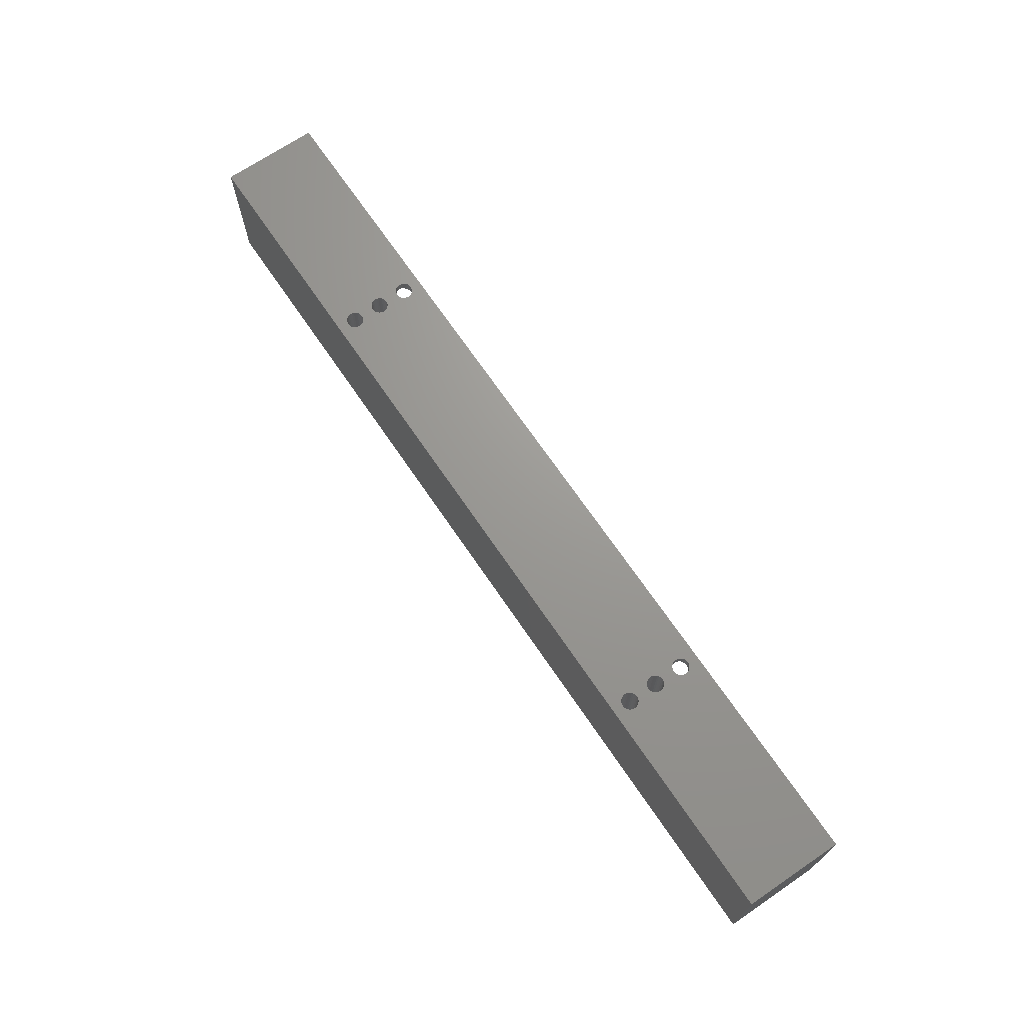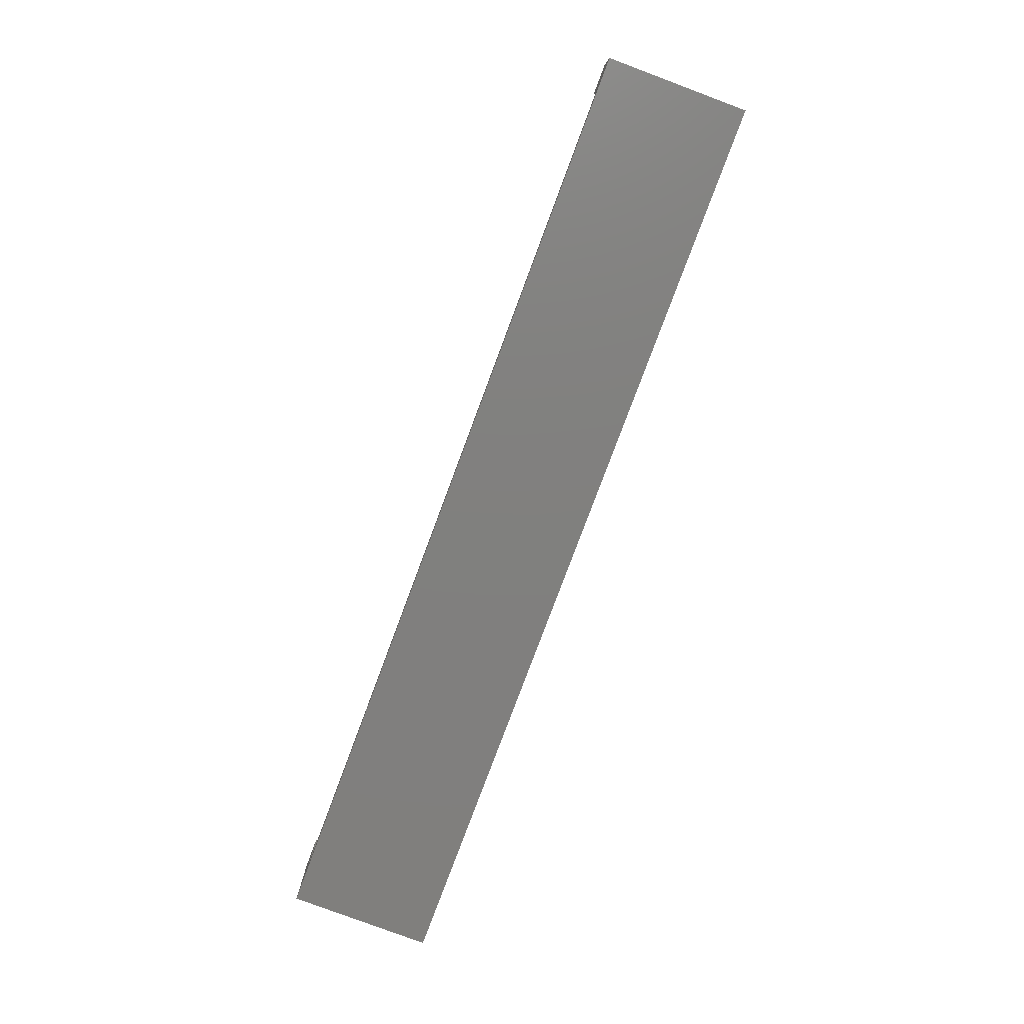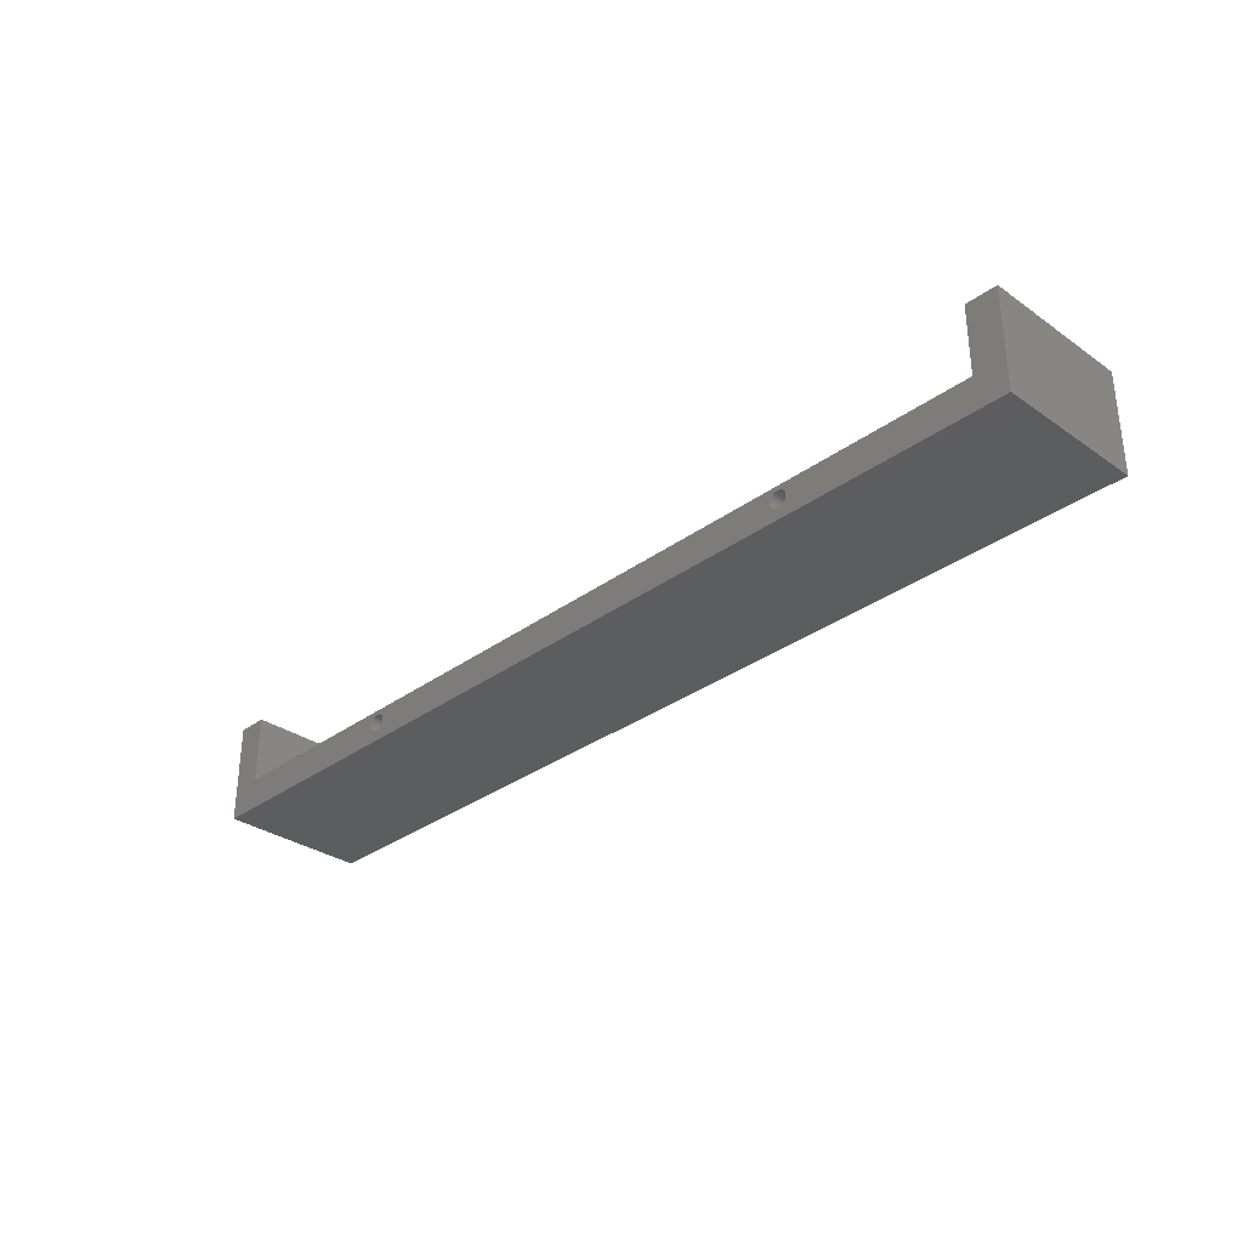
<metadata>
{"format":"stl","ext":"stl","renderer":"f3d","projection":"perspective","resolution":1024,"background":"white","views":[{"elev":69.6,"azim":55.8,"up":"+Z"},{"elev":-80.0,"azim":-110.5,"up":"+Y"},{"elev":-32.0,"azim":-134.3,"up":"+Y"}]}
</metadata>
<code>
# stl→obj: 380 verts, 780 faces
v 152 36 105
v 152 49 86
v 152 49 105
v 152 36 86
v 148 49 103
v 29 49 105
v 148 49 86
v 33 49 103
v 29 49 86
v 33 49 86
v 29 36 86
v 29 36 105
v 148 40.15 86
v 123.9 37.85 86
v 124.1 38.27 86
v 124.1 38.5 86
v 124 38.05 86
v 123.7 37.68 86
v 123.5 37.55 86
v 123.3 37.45 86
v 123.1 37.41 86
v 122.9 37.41 86
v 121.9 38.27 86
v 59.1 38.5 86
v 121.9 38.5 86
v 59.08 38.27 86
v 122 38.05 86
v 59 38.05 86
v 122.1 37.85 86
v 58.89 37.85 86
v 122.3 37.68 86
v 58.74 37.68 86
v 122.5 37.55 86
v 58.55 37.55 86
v 122.7 37.45 86
v 58.34 37.45 86
v 58.12 37.41 86
v 56.92 38.27 86
v 33 40.15 86
v 56.9 38.5 86
v 57 38.05 86
v 57.11 37.85 86
v 57.26 37.68 86
v 57.45 37.55 86
v 57.66 37.45 86
v 57.88 37.41 86
v 124.1 38.73 86
v 124 38.95 86
v 123.9 39.15 86
v 123.7 39.32 86
v 123.5 39.45 86
v 123.3 39.55 86
v 123.1 39.59 86
v 122.9 39.59 86
v 121.9 38.73 86
v 59.08 38.73 86
v 122 38.95 86
v 59 38.95 86
v 122.1 39.15 86
v 58.89 39.15 86
v 122.3 39.32 86
v 58.74 39.32 86
v 122.5 39.45 86
v 58.55 39.45 86
v 122.7 39.55 86
v 58.34 39.55 86
v 58.12 39.59 86
v 57.88 39.59 86
v 57.66 39.55 86
v 57.45 39.45 86
v 57.26 39.32 86
v 57.11 39.15 86
v 57 38.95 86
v 56.92 38.73 86
v 59.08 42.27 105
v 59.1 38.5 105
v 59.1 42.5 105
v 59.08 38.73 105
v 59 42.05 105
v 59 38.95 105
v 58.89 41.85 105
v 58.89 39.15 105
v 58.74 41.68 105
v 58.74 39.32 105
v 58.55 41.55 105
v 58.55 39.45 105
v 58.34 41.45 105
v 58.34 39.55 105
v 58.12 41.41 105
v 58.12 39.59 105
v 57.88 41.41 105
v 57.88 39.59 105
v 57.66 41.45 105
v 57.66 39.55 105
v 57.45 41.55 105
v 57.45 39.45 105
v 57.26 41.68 105
v 57.26 39.32 105
v 57.11 41.85 105
v 57.11 39.15 105
v 57 42.05 105
v 57 38.95 105
v 56.92 42.27 105
v 56.92 38.73 105
v 56.9 42.5 105
v 59.08 46.27 105
v 59.1 46.5 105
v 59.08 42.73 105
v 59 46.05 105
v 59 42.95 105
v 58.89 45.85 105
v 58.89 43.15 105
v 58.74 45.68 105
v 58.74 43.32 105
v 58.55 45.55 105
v 58.55 43.45 105
v 58.34 45.45 105
v 58.34 43.55 105
v 58.12 45.41 105
v 58.12 43.59 105
v 57.88 45.41 105
v 57.88 43.59 105
v 57.66 45.45 105
v 57.66 43.55 105
v 57.45 45.55 105
v 57.45 43.45 105
v 57.26 45.68 105
v 57.26 43.32 105
v 57.11 45.85 105
v 57.11 43.15 105
v 57 46.05 105
v 57 42.95 105
v 56.92 46.27 105
v 56.92 42.73 105
v 56.9 46.5 105
v 124.1 38.73 105
v 124.1 42.27 105
v 124.1 38.5 105
v 124 42.05 105
v 124 38.95 105
v 123.9 41.85 105
v 123.9 39.15 105
v 123.7 41.68 105
v 123.7 39.32 105
v 123.5 41.55 105
v 123.5 39.45 105
v 123.3 41.45 105
v 123.3 39.55 105
v 123.1 41.41 105
v 123.1 39.59 105
v 122.9 41.41 105
v 122.9 39.59 105
v 122.7 41.45 105
v 122.7 39.55 105
v 122.5 41.55 105
v 122.5 39.45 105
v 122.3 41.68 105
v 122.3 39.32 105
v 122.1 41.85 105
v 122.1 39.15 105
v 122 42.05 105
v 122 38.95 105
v 121.9 42.27 105
v 121.9 38.73 105
v 121.9 42.5 105
v 121.9 38.5 105
v 124.1 42.73 105
v 124.1 46.27 105
v 124.1 42.5 105
v 124 46.05 105
v 124 42.95 105
v 123.9 45.85 105
v 123.9 43.15 105
v 123.7 45.68 105
v 123.7 43.32 105
v 123.5 45.55 105
v 123.5 43.45 105
v 123.3 45.45 105
v 123.3 43.55 105
v 123.1 45.41 105
v 123.1 43.59 105
v 122.9 45.41 105
v 122.9 43.59 105
v 122.7 45.45 105
v 122.7 43.55 105
v 122.5 45.55 105
v 122.5 43.45 105
v 122.3 45.68 105
v 122.3 43.32 105
v 122.1 45.85 105
v 122.1 43.15 105
v 122 46.05 105
v 122 42.95 105
v 121.9 46.27 105
v 121.9 42.73 105
v 121.9 46.5 105
v 124.1 46.5 105
v 124.1 46.73 105
v 124 46.95 105
v 123.9 47.15 105
v 123.7 47.32 105
v 123.5 47.45 105
v 123.3 47.55 105
v 123.1 47.59 105
v 122.9 47.59 105
v 121.9 46.73 105
v 59.08 46.73 105
v 122 46.95 105
v 59 46.95 105
v 122.1 47.15 105
v 58.89 47.15 105
v 122.3 47.32 105
v 58.74 47.32 105
v 122.5 47.45 105
v 58.55 47.45 105
v 122.7 47.55 105
v 58.34 47.55 105
v 58.12 47.59 105
v 56.92 46.73 105
v 57 46.95 105
v 57.11 47.15 105
v 57.26 47.32 105
v 57.45 47.45 105
v 57.66 47.55 105
v 57.88 47.59 105
v 124.1 38.27 105
v 124 38.05 105
v 123.9 37.85 105
v 123.7 37.68 105
v 123.5 37.55 105
v 123.3 37.45 105
v 123.1 37.41 105
v 122.9 37.41 105
v 121.9 38.27 105
v 59.08 38.27 105
v 122 38.05 105
v 59 38.05 105
v 122.1 37.85 105
v 58.89 37.85 105
v 122.3 37.68 105
v 58.74 37.68 105
v 122.5 37.55 105
v 58.55 37.55 105
v 122.7 37.45 105
v 58.34 37.45 105
v 58.12 37.41 105
v 57.88 37.41 105
v 56.9 38.5 105
v 56.92 38.27 105
v 57 38.05 105
v 57.11 37.85 105
v 57.26 37.68 105
v 57.45 37.55 105
v 57.66 37.45 105
v 148 46 104
v 58.34 45.45 102.3
v 58.12 43.59 96.59
v 58.12 45.41 102.2
v 58.89 45.85 103.5
v 58.34 43.55 96.45
v 122 42.95 94.61
v 122 46 104
v 122.1 43.15 95.22
v 58.55 43.45 96.16
v 58.97 46 104
v 58.74 43.32 95.74
v 59 42.95 94.61
v 58.89 43.15 95.22
v 121.9 42.73 93.93
v 59.08 42.73 93.93
v 121.9 42.5 93.23
v 59.1 42.5 93.23
v 121.9 42.27 92.52
v 59.08 42.27 92.52
v 122 42.05 91.85
v 59 42.05 91.85
v 122.1 41.85 91.24
v 58.89 41.85 91.24
v 122.3 41.68 90.71
v 58.74 41.68 90.71
v 122.5 41.55 90.3
v 58.55 41.55 90.3
v 122.7 41.45 90.01
v 58.34 41.45 90.01
v 122.9 41.41 89.86
v 58.12 41.41 89.86
v 123.9 45.85 103.5
v 124 46 104
v 123.7 45.68 103
v 123.7 43.32 95.74
v 123.5 45.55 102.6
v 123.5 43.45 96.16
v 122.9 43.59 96.59
v 122.9 45.41 102.2
v 123.1 45.41 102.2
v 122.7 43.55 96.45
v 123.1 43.59 96.59
v 123.3 45.45 102.3
v 123.3 43.55 96.45
v 123.9 43.15 95.22
v 124 42.95 94.61
v 124.1 42.73 93.93
v 124.1 42.5 93.23
v 124.1 42.27 92.52
v 124 42.05 91.85
v 123.9 41.85 91.24
v 123.7 41.68 90.71
v 123.5 41.55 90.3
v 123.3 41.45 90.01
v 123.1 41.41 89.86
v 122.3 45.68 103
v 122.3 43.32 95.74
v 122.1 45.85 103.5
v 122.5 45.55 102.6
v 122.5 43.45 96.16
v 122.7 45.45 102.3
v 58.74 45.68 103
v 58.55 45.55 102.6
v 57.11 45.85 103.5
v 33 46 104
v 57.03 46 104
v 57.26 45.68 103
v 57.26 43.32 95.74
v 57.45 45.55 102.6
v 57.45 43.45 96.16
v 57.66 45.45 102.3
v 57.66 43.55 96.45
v 57.88 45.41 102.2
v 57.88 43.59 96.59
v 57.11 43.15 95.22
v 57 42.95 94.61
v 56.92 42.73 93.93
v 56.9 42.5 93.23
v 56.92 42.27 92.52
v 57 42.05 91.85
v 57.11 41.85 91.24
v 57.26 41.68 90.71
v 57.45 41.55 90.3
v 57.66 41.45 90.01
v 57.88 41.41 89.86
v 56.92 46.27 103.9
v 56.9 46.5 103.8
v 57 46.05 104
v 121.9 46.27 103.9
v 59.1 46.5 103.8
v 121.9 46.5 103.8
v 59.08 46.27 103.9
v 122 46.05 104
v 59 46.05 104
v 124.1 46.5 103.8
v 124.1 46.27 103.9
v 124 46.05 104
v 124.1 46.73 103.8
v 124 46.95 103.7
v 123.9 47.15 103.6
v 123.7 47.32 103.6
v 123.5 47.45 103.5
v 123.3 47.55 103.5
v 123.1 47.59 103.5
v 122.9 47.59 103.5
v 121.9 46.73 103.8
v 59.08 46.73 103.8
v 122 46.95 103.7
v 59 46.95 103.7
v 122.1 47.15 103.6
v 58.89 47.15 103.6
v 122.3 47.32 103.6
v 58.74 47.32 103.6
v 122.5 47.45 103.5
v 58.55 47.45 103.5
v 122.7 47.55 103.5
v 58.34 47.55 103.5
v 58.12 47.59 103.5
v 57.88 47.59 103.5
v 56.92 46.73 103.8
v 57 46.95 103.7
v 57.11 47.15 103.6
v 57.26 47.32 103.6
v 57.45 47.45 103.5
v 57.66 47.55 103.5
f 1 2 3
f 2 1 4
f 3 5 6
f 2 5 3
f 5 2 7
f 8 6 5
f 9 8 10
f 8 9 6
f 11 1 12
f 1 11 4
f 11 6 9
f 6 11 12
f 4 13 2
f 14 13 4
f 13 15 16
f 13 17 15
f 13 14 17
f 4 18 14
f 4 19 18
f 4 20 19
f 4 21 20
f 4 22 21
f 23 24 25
f 26 23 27
f 28 27 29
f 30 29 31
f 32 31 33
f 34 33 35
f 36 35 22
f 37 22 4
f 23 26 24
f 27 28 26
f 29 30 28
f 31 32 30
f 33 34 32
f 35 36 34
f 22 37 36
f 11 37 4
f 38 39 40
f 41 39 38
f 42 39 41
f 43 39 42
f 11 43 44
f 11 44 45
f 11 45 46
f 37 11 46
f 43 11 39
f 9 39 11
f 39 9 10
f 2 13 7
f 47 13 16
f 48 13 47
f 49 13 48
f 50 13 49
f 51 13 50
f 52 13 51
f 53 13 52
f 54 13 53
f 24 55 25
f 56 55 24
f 55 56 57
f 58 57 56
f 57 58 59
f 60 59 58
f 59 60 61
f 62 61 60
f 61 62 63
f 64 63 62
f 63 64 65
f 66 65 64
f 65 66 54
f 67 54 66
f 54 67 13
f 39 67 68
f 67 39 13
f 69 39 68
f 70 39 69
f 71 39 70
f 72 39 71
f 73 39 72
f 74 39 73
f 39 74 40
f 75 76 77
f 75 78 76
f 79 78 75
f 79 80 78
f 81 80 79
f 81 82 80
f 83 82 81
f 83 84 82
f 85 84 83
f 85 86 84
f 87 86 85
f 87 88 86
f 89 88 87
f 89 90 88
f 91 90 89
f 91 92 90
f 93 92 91
f 93 94 92
f 95 94 93
f 95 96 94
f 97 96 95
f 97 98 96
f 99 98 97
f 99 100 98
f 101 100 99
f 101 102 100
f 103 102 101
f 103 104 102
f 12 103 105
f 103 12 104
f 106 77 107
f 106 108 77
f 109 108 106
f 109 110 108
f 111 110 109
f 111 112 110
f 113 112 111
f 113 114 112
f 115 114 113
f 115 116 114
f 117 116 115
f 117 118 116
f 119 118 117
f 119 120 118
f 121 120 119
f 121 122 120
f 123 122 121
f 123 124 122
f 125 124 123
f 125 126 124
f 127 126 125
f 127 128 126
f 129 128 127
f 129 130 128
f 131 130 129
f 131 132 130
f 133 132 131
f 133 134 132
f 6 133 135
f 133 6 134
f 136 1 137
f 1 136 138
f 139 136 137
f 139 140 136
f 141 140 139
f 141 142 140
f 143 142 141
f 143 144 142
f 145 144 143
f 145 146 144
f 147 146 145
f 147 148 146
f 149 148 147
f 149 150 148
f 151 150 149
f 151 152 150
f 153 152 151
f 153 154 152
f 155 154 153
f 155 156 154
f 157 156 155
f 157 158 156
f 159 158 157
f 159 160 158
f 161 160 159
f 161 162 160
f 163 162 161
f 163 164 162
f 165 164 163
f 164 165 166
f 167 3 168
f 3 167 169
f 170 167 168
f 170 171 167
f 172 171 170
f 172 173 171
f 174 173 172
f 174 175 173
f 176 175 174
f 176 177 175
f 178 177 176
f 178 179 177
f 180 179 178
f 180 181 179
f 182 181 180
f 182 183 181
f 184 183 182
f 184 185 183
f 186 185 184
f 186 187 185
f 188 187 186
f 188 189 187
f 190 189 188
f 190 191 189
f 192 191 190
f 192 193 191
f 194 193 192
f 194 195 193
f 196 195 194
f 195 196 165
f 168 3 197
f 3 198 197
f 3 199 198
f 3 200 199
f 3 201 200
f 3 202 201
f 3 203 202
f 3 204 203
f 3 205 204
f 77 165 196
f 77 196 107
f 206 107 196
f 207 206 208
f 209 208 210
f 211 210 212
f 213 212 214
f 215 214 216
f 217 216 205
f 218 205 3
f 206 207 107
f 208 209 207
f 210 211 209
f 212 213 211
f 214 215 213
f 216 217 215
f 205 218 217
f 6 218 3
f 134 6 105
f 12 105 6
f 219 6 135
f 220 6 219
f 221 6 220
f 222 6 221
f 223 6 222
f 224 6 223
f 225 6 224
f 218 6 225
f 3 169 1
f 137 1 169
f 226 1 138
f 227 1 226
f 228 1 227
f 229 1 228
f 230 1 229
f 231 1 230
f 232 1 231
f 233 1 232
f 165 77 166
f 76 166 77
f 166 76 234
f 235 234 76
f 234 235 236
f 237 236 235
f 236 237 238
f 239 238 237
f 238 239 240
f 241 240 239
f 240 241 242
f 243 242 241
f 242 243 244
f 245 244 243
f 244 245 233
f 246 233 245
f 233 246 1
f 12 246 247
f 104 12 248
f 248 12 249
f 249 12 250
f 250 12 251
f 251 12 252
f 252 12 253
f 246 12 1
f 254 12 247
f 253 12 254
f 7 255 5
f 255 7 13
f 256 257 258
f 259 260 257
f 261 262 263
f 259 264 260
f 262 261 265
f 259 266 264
f 267 265 261
f 259 268 266
f 265 267 259
f 259 267 268
f 269 267 261
f 269 270 267
f 271 270 269
f 271 272 270
f 273 272 271
f 273 274 272
f 275 274 273
f 275 276 274
f 277 276 275
f 277 278 276
f 279 278 277
f 279 280 278
f 281 280 279
f 281 282 280
f 283 282 281
f 283 284 282
f 285 284 283
f 284 285 286
f 255 287 288
f 255 289 287
f 290 289 255
f 289 290 291
f 292 291 290
f 293 294 295
f 296 294 293
f 293 295 297
f 291 292 298
f 295 299 297
f 298 299 295
f 299 298 292
f 255 300 290
f 255 301 300
f 255 302 301
f 13 302 255
f 302 13 303
f 303 13 304
f 304 13 305
f 305 13 306
f 306 13 307
f 307 13 308
f 308 13 309
f 13 285 310
f 285 13 286
f 39 286 13
f 309 13 310
f 311 312 313
f 263 313 312
f 314 315 311
f 312 311 315
f 315 314 296
f 313 263 262
f 296 314 316
f 259 257 317
f 296 316 294
f 317 257 318
f 319 320 321
f 322 320 319
f 323 322 324
f 325 324 326
f 327 326 328
f 318 257 256
f 258 257 328
f 329 328 257
f 327 328 329
f 326 327 325
f 324 325 323
f 322 323 320
f 330 320 323
f 331 320 330
f 332 320 331
f 39 332 333
f 39 333 334
f 39 334 335
f 39 335 336
f 39 336 337
f 39 337 338
f 39 338 339
f 39 339 340
f 332 39 320
f 286 39 340
f 320 10 8
f 10 320 39
f 341 320 342
f 343 320 341
f 320 343 321
f 344 345 346
f 347 344 348
f 349 348 262
f 344 347 345
f 348 349 347
f 349 262 265
f 255 350 5
f 255 351 350
f 255 352 351
f 352 255 288
f 353 5 350
f 354 5 353
f 355 5 354
f 356 5 355
f 357 5 356
f 358 5 357
f 359 5 358
f 360 5 359
f 345 361 346
f 362 361 345
f 361 362 363
f 364 363 362
f 363 364 365
f 366 365 364
f 365 366 367
f 368 367 366
f 367 368 369
f 370 369 368
f 369 370 371
f 372 371 370
f 371 372 360
f 373 360 372
f 360 373 5
f 8 373 374
f 8 342 320
f 342 8 375
f 375 8 376
f 376 8 377
f 377 8 378
f 378 8 379
f 379 8 380
f 373 8 5
f 380 8 374
f 68 90 92
f 90 68 67
f 56 80 58
f 80 56 78
f 24 78 56
f 78 24 76
f 58 82 60
f 82 58 80
f 28 235 26
f 235 28 237
f 44 252 253
f 252 44 43
f 70 94 96
f 94 70 69
f 26 76 24
f 76 26 235
f 30 237 28
f 237 30 239
f 46 254 247
f 254 46 45
f 252 42 251
f 42 252 43
f 60 84 62
f 84 60 82
f 250 38 249
f 38 250 41
f 45 253 254
f 253 45 44
f 32 243 241
f 243 32 34
f 249 40 248
f 40 249 38
f 67 88 90
f 88 67 66
f 32 239 30
f 239 32 241
f 104 73 102
f 73 104 74
f 36 246 245
f 246 36 37
f 100 71 98
f 71 100 72
f 71 96 98
f 96 71 70
f 64 84 86
f 84 64 62
f 66 86 88
f 86 66 64
f 34 245 243
f 245 34 36
f 251 41 250
f 41 251 42
f 102 72 100
f 72 102 73
f 248 74 104
f 74 248 40
f 37 247 246
f 247 37 46
f 69 92 94
f 92 69 68
f 329 120 122
f 120 329 257
f 108 267 270
f 267 108 110
f 77 270 272
f 270 77 108
f 110 268 267
f 268 110 112
f 79 274 276
f 274 79 75
f 95 337 97
f 337 95 338
f 126 327 124
f 327 126 325
f 75 272 274
f 272 75 77
f 81 276 278
f 276 81 79
f 91 339 93
f 339 91 340
f 97 336 99
f 336 97 337
f 112 266 268
f 266 112 114
f 101 334 103
f 334 101 335
f 93 338 95
f 338 93 339
f 280 85 83
f 85 280 282
f 103 333 105
f 333 103 334
f 260 116 118
f 116 260 264
f 257 118 120
f 118 257 260
f 83 278 280
f 278 83 81
f 134 331 132
f 331 134 332
f 284 89 87
f 89 284 286
f 130 323 128
f 323 130 330
f 128 325 126
f 325 128 323
f 264 114 116
f 114 264 266
f 282 87 85
f 87 282 284
f 99 335 101
f 335 99 336
f 132 330 130
f 330 132 331
f 105 332 134
f 332 105 333
f 286 91 89
f 91 286 340
f 124 329 122
f 329 124 327
f 374 218 225
f 218 374 373
f 362 209 364
f 209 362 207
f 345 207 362
f 207 345 107
f 364 211 366
f 211 364 209
f 349 106 347
f 106 349 109
f 125 322 127
f 322 125 324
f 379 224 223
f 224 379 380
f 347 107 345
f 107 347 106
f 265 109 349
f 111 265 259
f 265 111 109
f 121 326 123
f 326 121 328
f 127 319 129
f 319 127 322
f 366 213 368
f 213 366 211
f 343 133 131
f 133 343 341
f 123 324 125
f 324 123 326
f 317 115 113
f 115 317 318
f 341 135 133
f 135 341 342
f 217 370 215
f 370 217 372
f 218 372 217
f 372 218 373
f 113 259 317
f 259 113 111
f 375 220 219
f 220 375 376
f 256 119 117
f 119 256 258
f 377 222 221
f 222 377 378
f 378 223 222
f 223 378 379
f 215 368 213
f 368 215 370
f 318 117 115
f 117 318 256
f 131 321 343
f 129 321 131
f 321 129 319
f 376 221 220
f 221 376 377
f 342 219 135
f 219 342 375
f 258 121 119
f 121 258 328
f 380 225 224
f 225 380 374
f 54 150 152
f 150 54 53
f 47 140 48
f 140 47 136
f 16 136 47
f 136 16 138
f 48 142 49
f 142 48 140
f 17 226 15
f 226 17 227
f 33 240 242
f 240 33 31
f 63 154 156
f 154 63 65
f 15 138 16
f 138 15 226
f 14 227 17
f 227 14 228
f 22 244 233
f 244 22 35
f 240 29 238
f 29 240 31
f 49 144 50
f 144 49 142
f 236 23 234
f 23 236 27
f 35 242 244
f 242 35 33
f 18 230 229
f 230 18 19
f 234 25 166
f 25 234 23
f 52 146 148
f 146 52 51
f 53 148 150
f 148 53 52
f 18 228 14
f 228 18 229
f 164 57 162
f 57 164 55
f 20 232 231
f 232 20 21
f 160 61 158
f 61 160 59
f 61 156 158
f 156 61 63
f 51 144 146
f 144 51 50
f 19 231 230
f 231 19 20
f 238 27 236
f 27 238 29
f 162 59 160
f 59 162 57
f 166 55 164
f 55 166 25
f 21 233 232
f 233 21 22
f 65 152 154
f 152 65 54
f 293 181 183
f 181 293 297
f 167 301 302
f 301 167 171
f 169 302 303
f 302 169 167
f 171 300 301
f 300 171 173
f 139 304 305
f 304 139 137
f 155 279 157
f 279 155 281
f 187 296 185
f 296 187 315
f 137 303 304
f 303 137 169
f 141 305 306
f 305 141 139
f 151 283 153
f 283 151 285
f 157 277 159
f 277 157 279
f 173 290 300
f 290 173 175
f 161 273 163
f 273 161 275
f 153 281 155
f 281 153 283
f 307 145 143
f 145 307 308
f 163 271 165
f 271 163 273
f 299 177 179
f 177 299 292
f 297 179 181
f 179 297 299
f 143 306 307
f 306 143 141
f 195 261 193
f 261 195 269
f 309 149 147
f 149 309 310
f 191 312 189
f 312 191 263
f 189 315 187
f 315 189 312
f 292 175 177
f 175 292 290
f 308 147 145
f 147 308 309
f 159 275 161
f 275 159 277
f 193 263 191
f 263 193 261
f 165 269 195
f 269 165 271
f 310 151 149
f 151 310 285
f 185 293 183
f 293 185 296
f 360 204 205
f 204 360 359
f 353 199 354
f 199 353 198
f 350 198 353
f 198 350 197
f 354 200 355
f 200 354 199
f 352 168 351
f 168 352 170
f 186 311 188
f 311 186 314
f 369 216 214
f 216 369 371
f 351 197 350
f 197 351 168
f 288 170 352
f 172 288 287
f 288 172 170
f 182 316 184
f 316 182 294
f 188 313 190
f 313 188 311
f 355 201 356
f 201 355 200
f 348 194 192
f 194 348 344
f 184 314 186
f 314 184 316
f 289 176 174
f 176 289 291
f 344 196 194
f 196 344 346
f 203 357 202
f 357 203 358
f 204 358 203
f 358 204 359
f 174 287 289
f 287 174 172
f 361 208 206
f 208 361 363
f 298 180 178
f 180 298 295
f 365 212 210
f 212 365 367
f 367 214 212
f 214 367 369
f 202 356 201
f 356 202 357
f 291 178 176
f 178 291 298
f 192 262 348
f 190 262 192
f 262 190 313
f 363 210 208
f 210 363 365
f 346 206 196
f 206 346 361
f 295 182 180
f 182 295 294
f 371 205 216
f 205 371 360

</code>
